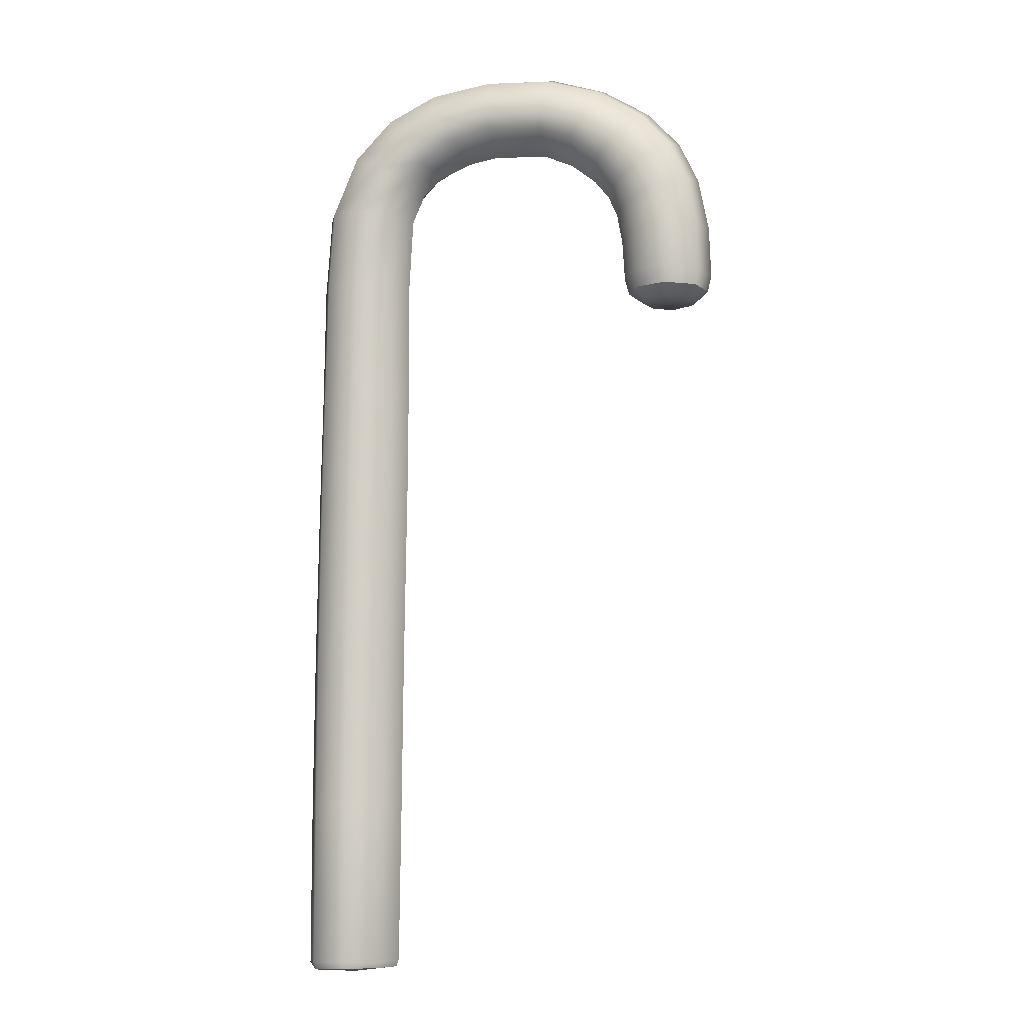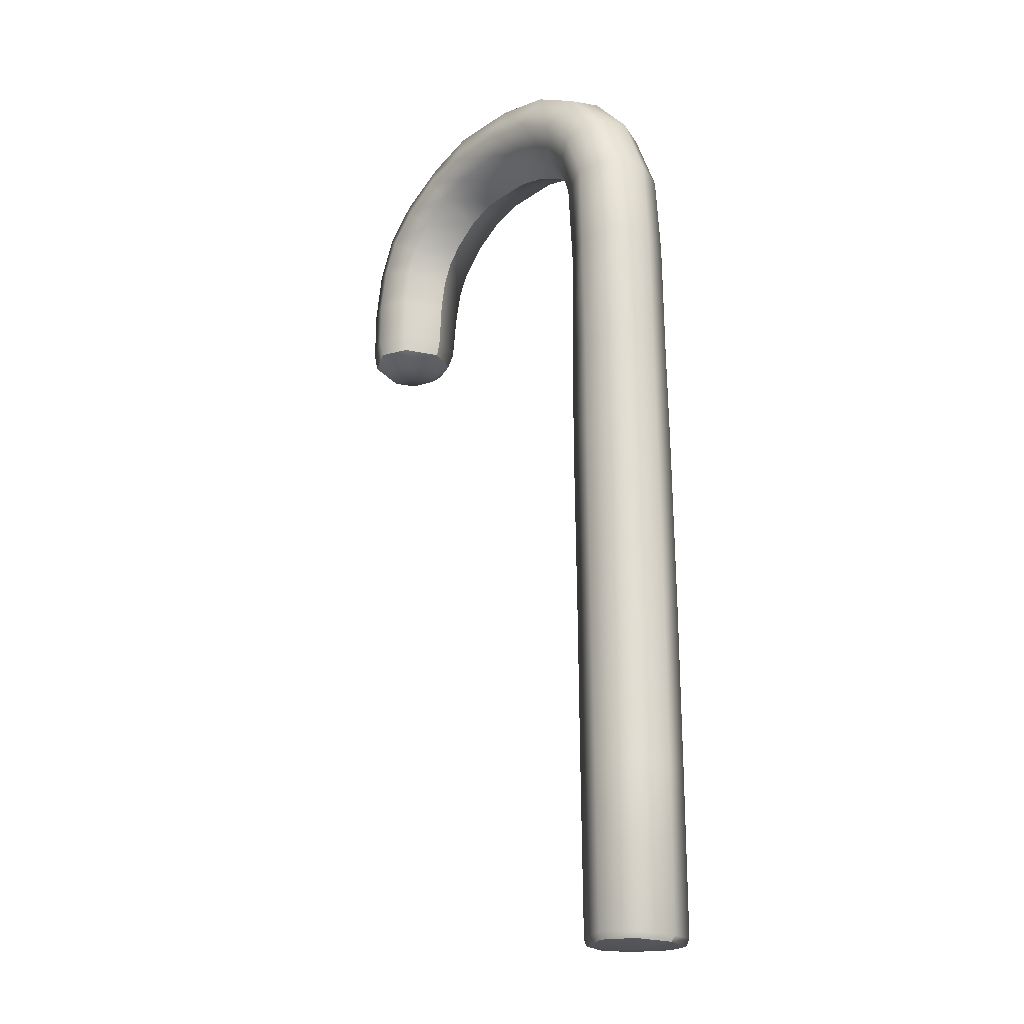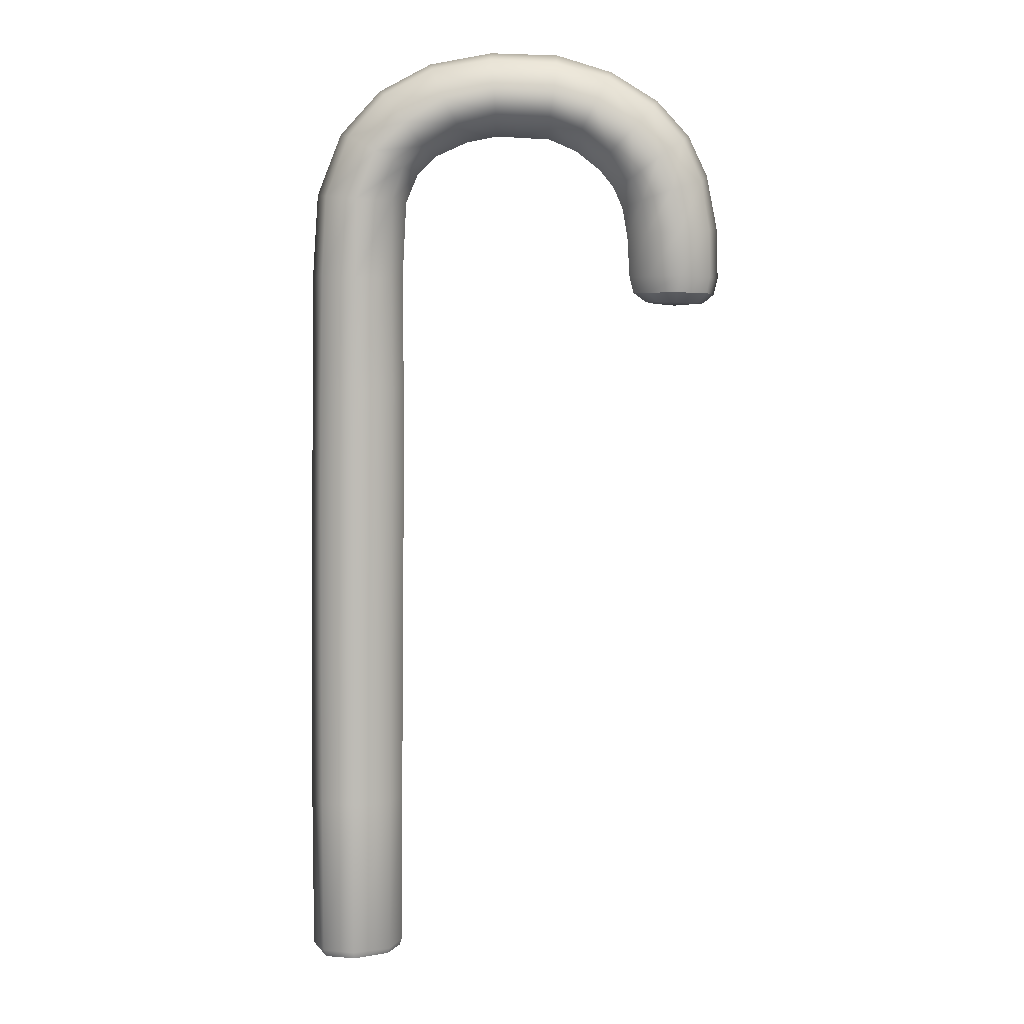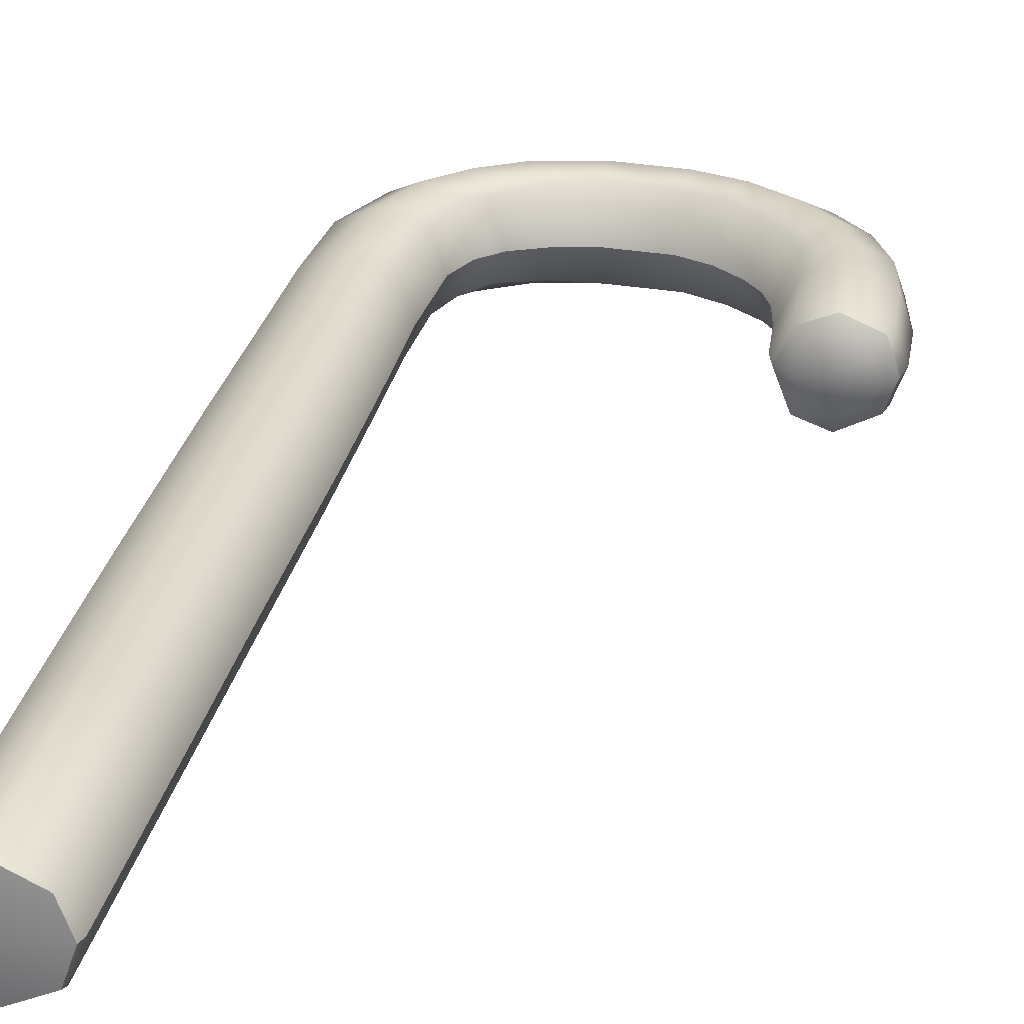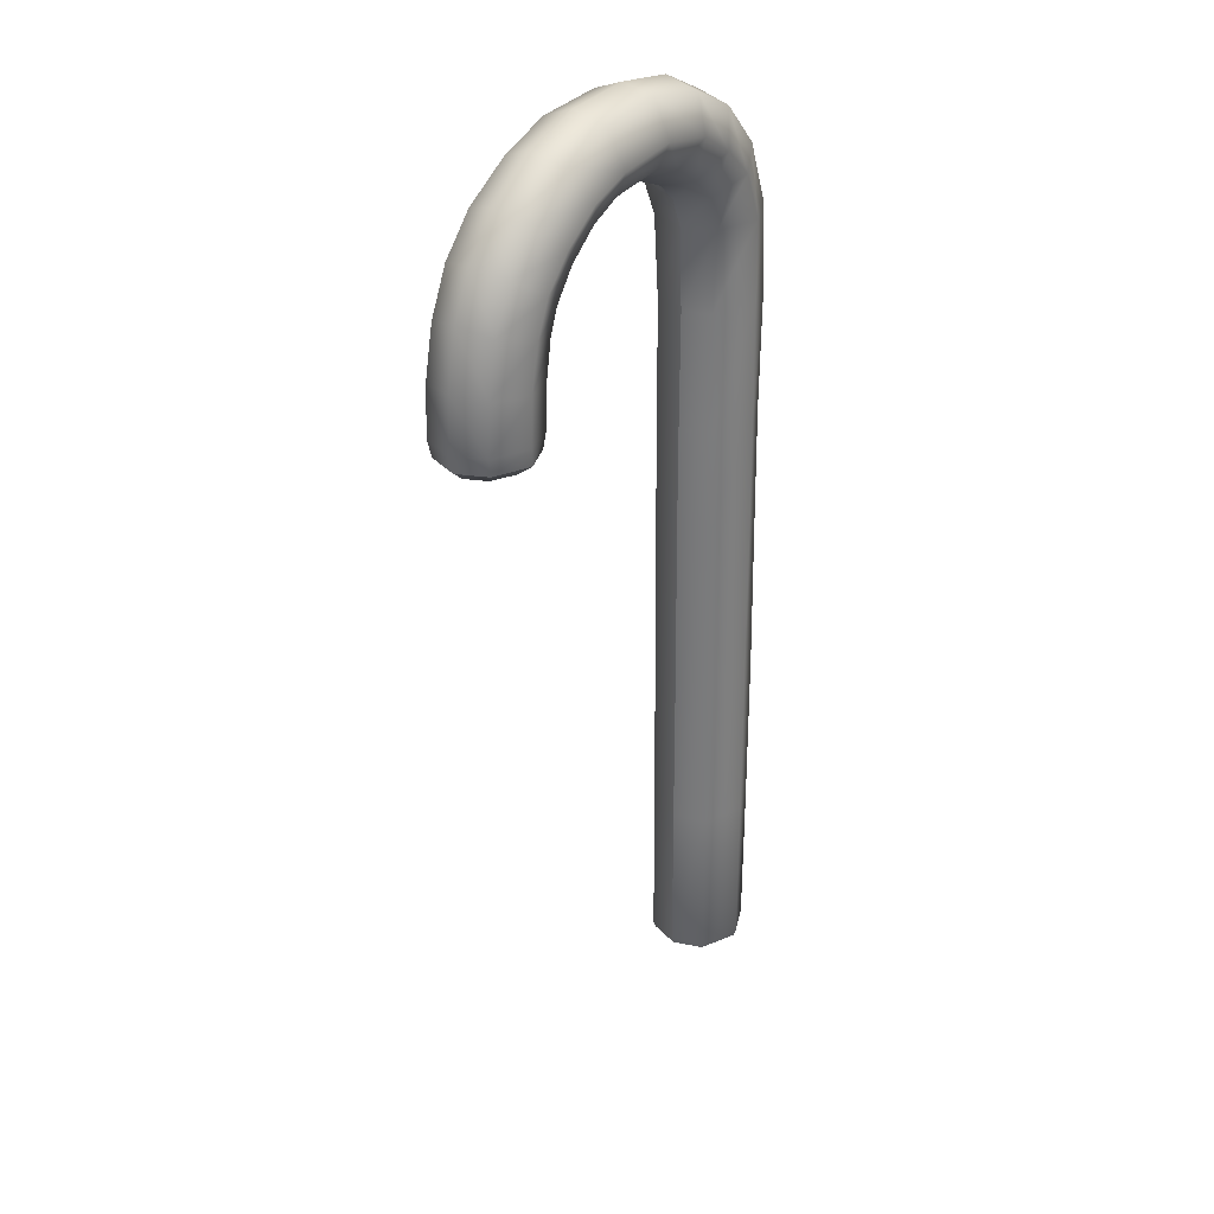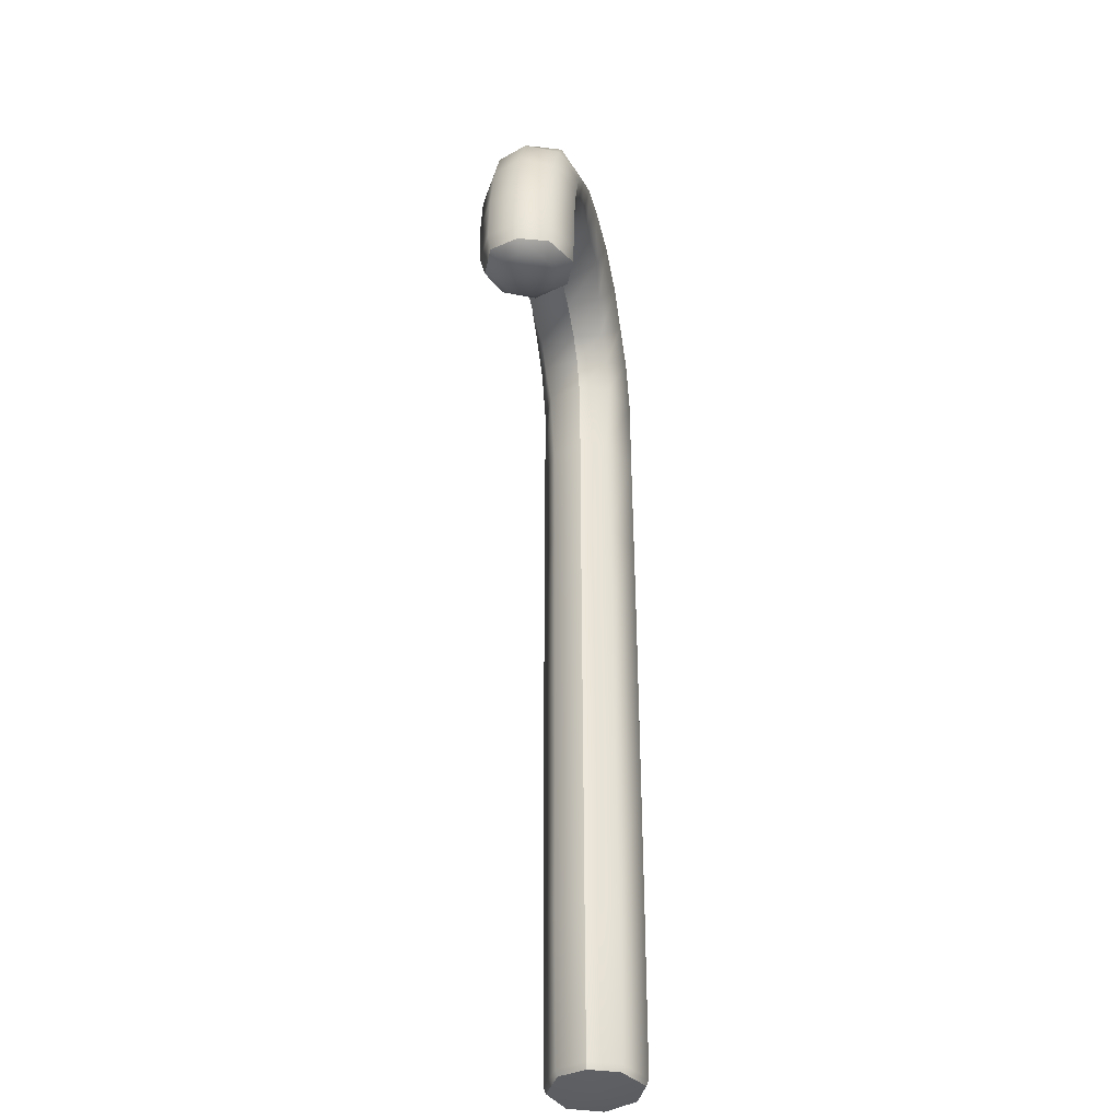
<metadata>
{"format":"obj","ext":"obj","renderer":"f3d","projection":"perspective","resolution":1024,"background":"white","views":[{"elev":-8.8,"azim":11.5,"up":"+Y"},{"elev":-21.5,"azim":-132.6,"up":"+Y"},{"elev":5.7,"azim":0.7,"up":"+Y"},{"elev":28.7,"azim":11.3,"up":"+Z"},{"elev":31.7,"azim":124.4,"up":"+Y"},{"elev":-37.6,"azim":101.1,"up":"+Y"}]}
</metadata>
<code>
o RetopoGroup1.001_meshId0_name.001
v 21.5 192.1 -0.02887
v 28.39 192.4 18.06
v 28.97 248.3 17.3
v 22.55 248.3 -0.02676
v 48.4 193.3 26.98
v 48.87 249.3 26.6
v 67.54 7.381 16.81
v 46.72 7.661 26.93
v 46.02 -80.48 26.59
v 66.47 -80.95 16.57
v 73.42 7.777 0.006401
v 72.52 -80.55 -0.02001
v 29.18 -85.28 18.35
v 46.41 -84.32 25.19
v 27.84 -81.31 19.56
v 21.91 -85.49 -0.02001
v 19.81 -82.55 -0.02001
v 65.42 -84.12 15.68
v 71.19 -84.28 -0.02001
v 21.91 -85.49 -0.02001
v 46.5 -87.25 -0.02001
v 29.18 -85.28 18.35
v 46.41 -84.32 25.19
v 65.42 -84.12 15.68
v 71.19 -84.28 -0.02001
v 27.74 6.787 19.29
v 47.65 94.9 26.95
v 27.91 93.95 19
v 69.5 193.4 16.73
v 68.36 94.82 16.52
v 75.35 193.6 -0.03097
v 74.06 95.14 -0.007184
v 19.68 5.872 0.005501
v 20.16 93.37 -0.01018
v 70.03 249.4 16.68
v 75.6 249.6 -0.02566
v 69.95 312.5 17.01
v 50.22 312.6 26.65
v 75.26 312.6 0.01955
v 30.55 313.9 18.09
v 51.03 357.2 26.3
v 33.14 359.2 17.35
v 23.31 314.6 0.01115
v 26.5 360.7 -0.005541
v 70.81 356.6 19.01
v 77.61 356.5 0.001558
v 40.1 395.1 -0.01864
v 46.41 392.8 16.6
v 62.62 419.6 -0.01343
v 66.64 416.1 14.22
v 91.81 434.8 0.000471
v 93.54 430.2 13.56
v 126.8 441.1 -0.006128
v 127.1 435.5 14.6
v 164.5 439.8 -0.05013
v 164.1 433.4 15.81
v 195.6 430.3 -0.04573
v 193.6 425.3 14.58
v 222.2 414 -0.02023
v 218.6 409.1 15.68
v 240.3 394.1 -0.008436
v 235.8 390.5 15.66
v 250.9 371.5 -0.008639
v 246.5 367.5 15.71
v 256.8 341.8 -0.01564
v 251.1 340.4 16.61
v 257.8 313 -0.01995
v 251.8 313.6 17.01
v 250 304.3 15.89
v 255.6 303.7 -0.01995
v 61.78 383.8 26.36
v 78.73 400.1 26.39
v 99.95 413 26.01
v 128.6 419.3 25.74
v 162.4 416.4 25.92
v 185.3 409.4 25.84
v 206.4 395.4 26.05
v 221.7 380.1 25.92
v 229.4 362.4 25.99
v 233.9 338.9 25.93
v 234.3 314.2 25.42
v 232.7 304.7 22.95
v 77.28 375.2 20.92
v 88.82 386.8 21.09
v 108.1 399 23.45
v 129.9 404.1 24.07
v 160.2 401.8 23.36
v 178.4 395.9 23.4
v 194.7 383.5 22.56
v 207.2 369.4 22.43
v 212.6 356.3 21.88
v 215.5 338.2 21.19
v 216.1 313.6 19.35
v 217.1 304.6 16.51
v 84.45 372.7 -0.003839
v 95.05 382.8 0.000662
v 113.1 390.8 0.004264
v 130 394.1 -0.02594
v 160 392.4 -0.07454
v 175.7 385.7 -0.06114
v 189.3 374.9 -0.03314
v 197.4 364.9 -0.01464
v 202.5 353.4 -0.006142
v 205.4 336.8 -0.01214
v 206.9 313.3 -0.01925
v 209.1 304.7 -0.01985
v 217.1 304.6 16.51
v 209.1 304.7 -0.01985
v 216.6 299.3 -0.01995
v 221.6 299.5 11.8
v 232.6 299.1 16.14
v 232.7 304.7 22.95
v 245 298.7 11.26
v 250 304.3 15.89
v 249.6 298.6 -0.01995
v 255.6 303.7 -0.01995
v 232.7 297.3 -0.01995
v 28.41 192.3 -18.08
v 28.97 248.3 -17.89
v 48.43 193.2 -26.98
v 48.91 249.3 -26.83
v 46.58 7.799 -26.86
v 67.41 7.486 -16.95
v 66.45 -80.91 -17.02
v 46.02 -80.48 -26.62
v 73.42 7.777 0.006401
v 72.52 -80.55 -0.02001
v 46.4 -84.32 -25.3
v 29.46 -84.66 -18.07
v 27.87 -81.37 -18.97
v 21.91 -85.49 -0.02001
v 71.19 -84.28 -0.02001
v 65.67 -84.57 -15.95
v 29.46 -84.66 -18.07
v 21.91 -85.49 -0.02001
v 46.4 -84.32 -25.3
v 65.67 -84.57 -15.95
v 27.62 6.855 -19.02
v 28.1 94.04 -19.1
v 47.87 95.02 -27
v 69.52 193.3 -16.72
v 68.61 94.86 -16.37
v 75.35 193.6 -0.03097
v 74.06 95.14 -0.007184
v 70.12 249.4 -15.84
v 75.6 249.6 -0.02566
v 50.48 313.4 -26.75
v 70.38 312.8 -14.9
v 75.26 312.6 0.01955
v 30.69 314.5 -19.52
v 33.13 359.6 -19.06
v 51.15 357.7 -26.84
v 71.07 356.7 -17.01
v 77.61 356.5 0.001558
v 46.28 393.1 -19.23
v 66.41 416.5 -18.19
v 93.25 430.7 -18.36
v 127.1 438.1 -16.65
v 165 435.6 -17.77
v 194.8 427 -15.88
v 219.6 410.2 -16.81
v 235.3 390.4 -18.13
v 246.1 367.5 -17.43
v 251 340.4 -17.09
v 251.8 313.6 -16.53
v 250 304.3 -15.99
v 61.81 384 -26.77
v 78.73 400.1 -26.48
v 99.91 413.2 -26.79
v 129.1 419.6 -26.79
v 163.5 416.4 -26.67
v 186.2 409.4 -26.76
v 206.8 395.6 -26.82
v 221.3 380.2 -26.86
v 229 362.5 -26.87
v 233.6 339 -26.59
v 234.2 314.2 -26.25
v 232.4 304.6 -25.36
v 77.54 375.1 -17.24
v 89.16 386.3 -15.49
v 108.5 398.6 -18.06
v 130.3 406.4 -21.3
v 161.7 403.7 -20.84
v 180 397.1 -21.58
v 195.8 384.3 -21.23
v 207.2 369.5 -21.25
v 212.4 356.5 -21.35
v 215.3 338.3 -21.28
v 215.9 313.6 -20.78
v 216.7 304.4 -19.55
v 84.45 372.7 -0.003839
v 95.05 382.8 0.000662
v 113.1 390.8 0.004264
v 130 394.1 -0.02594
v 160 392.4 -0.07454
v 175.7 385.7 -0.06114
v 189.3 374.9 -0.03314
v 197.4 364.9 -0.01464
v 202.5 353.4 -0.006142
v 205.4 336.8 -0.01214
v 206.9 313.3 -0.01925
v 209.1 304.7 -0.01985
v 216.7 304.4 -19.55
v 221.4 298.6 -12.11
v 232.4 304.6 -25.36
v 232.5 298 -16.63
v 250 304.3 -15.99
v 245 298.7 -11.3
f 1 2 3
f 3 4 1
f 2 5 6
f 6 3 2
f 7 8 9
f 9 10 7
f 11 7 10
f 10 12 11
f 13 14 9
f 9 15 13
f 16 13 15
f 15 17 16
f 18 19 12
f 12 10 18
f 14 18 10
f 10 9 14
f 20 21 22
f 22 21 23
f 23 21 24
f 24 21 25
f 26 8 27
f 27 28 26
f 29 5 27
f 27 30 29
f 31 29 30
f 30 32 31
f 33 26 28
f 28 34 33
f 8 7 30
f 30 27 8
f 8 26 15
f 15 9 8
f 26 33 17
f 17 15 26
f 7 11 32
f 32 30 7
f 5 2 28
f 28 27 5
f 5 29 35
f 35 6 5
f 29 31 36
f 36 35 29
f 2 1 34
f 34 28 2
f 37 38 6
f 6 35 37
f 39 37 35
f 35 36 39
f 40 38 41
f 41 42 40
f 43 40 42
f 42 44 43
f 38 37 45
f 45 41 38
f 38 40 3
f 3 6 38
f 40 43 4
f 4 3 40
f 37 39 46
f 46 45 37
f 47 44 42
f 42 48 47
f 49 47 48
f 48 50 49
f 51 49 50
f 50 52 51
f 53 51 52
f 52 54 53
f 55 53 54
f 54 56 55
f 57 55 56
f 56 58 57
f 59 57 58
f 58 60 59
f 61 59 60
f 60 62 61
f 63 61 62
f 62 64 63
f 65 63 64
f 64 66 65
f 67 65 66
f 66 68 67
f 67 68 69
f 69 70 67
f 42 41 71
f 71 48 42
f 48 71 72
f 72 50 48
f 50 72 73
f 73 52 50
f 52 73 74
f 74 54 52
f 54 74 75
f 75 56 54
f 56 75 76
f 76 58 56
f 58 76 77
f 77 60 58
f 60 77 78
f 78 62 60
f 62 78 79
f 79 64 62
f 64 79 80
f 80 66 64
f 66 80 81
f 81 68 66
f 68 81 82
f 82 69 68
f 41 45 83
f 83 71 41
f 84 72 71
f 71 83 84
f 85 73 72
f 72 84 85
f 86 74 73
f 73 85 86
f 87 75 74
f 74 86 87
f 88 76 75
f 75 87 88
f 89 77 76
f 76 88 89
f 90 78 77
f 77 89 90
f 91 79 78
f 78 90 91
f 92 80 79
f 79 91 92
f 93 81 80
f 80 92 93
f 94 82 81
f 81 93 94
f 95 83 45
f 45 46 95
f 96 84 83
f 83 95 96
f 97 85 84
f 84 96 97
f 98 86 85
f 85 97 98
f 99 87 86
f 86 98 99
f 100 88 87
f 87 99 100
f 101 89 88
f 88 100 101
f 102 90 89
f 89 101 102
f 103 91 90
f 90 102 103
f 104 92 91
f 91 103 104
f 92 104 105
f 105 93 92
f 106 94 93
f 93 105 106
f 107 108 109
f 109 110 107
f 107 110 111
f 111 112 107
f 112 111 113
f 113 114 112
f 114 113 115
f 115 116 114
f 117 113 111
f 110 109 117
f 117 115 113
f 111 110 117
f 118 1 4
f 4 119 118
f 120 118 119
f 119 121 120
f 122 123 124
f 124 125 122
f 123 126 127
f 127 124 123
f 128 129 130
f 130 125 128
f 129 131 17
f 17 130 129
f 132 133 124
f 124 127 132
f 133 128 125
f 125 124 133
f 134 21 135
f 136 21 134
f 137 21 136
f 25 21 137
f 122 138 139
f 139 140 122
f 120 141 142
f 142 140 120
f 141 143 144
f 144 142 141
f 138 33 34
f 34 139 138
f 123 122 140
f 140 142 123
f 138 122 125
f 125 130 138
f 33 138 130
f 130 17 33
f 126 123 142
f 142 144 126
f 118 120 140
f 140 139 118
f 141 120 121
f 121 145 141
f 143 141 145
f 145 146 143
f 1 118 139
f 139 34 1
f 147 148 145
f 145 121 147
f 148 149 146
f 146 145 148
f 147 150 151
f 151 152 147
f 150 43 44
f 44 151 150
f 148 147 152
f 152 153 148
f 150 147 121
f 121 119 150
f 43 150 119
f 119 4 43
f 149 148 153
f 153 154 149
f 44 47 155
f 155 151 44
f 47 49 156
f 156 155 47
f 49 51 157
f 157 156 49
f 51 53 158
f 158 157 51
f 53 55 159
f 159 158 53
f 55 57 160
f 160 159 55
f 57 59 161
f 161 160 57
f 59 61 162
f 162 161 59
f 61 63 163
f 163 162 61
f 63 65 164
f 164 163 63
f 65 67 165
f 165 164 65
f 165 67 70
f 70 166 165
f 152 151 155
f 155 167 152
f 167 155 156
f 156 168 167
f 168 156 157
f 157 169 168
f 169 157 158
f 158 170 169
f 170 158 159
f 159 171 170
f 171 159 160
f 160 172 171
f 172 160 161
f 161 173 172
f 173 161 162
f 162 174 173
f 174 162 163
f 163 175 174
f 175 163 164
f 164 176 175
f 176 164 165
f 165 177 176
f 177 165 166
f 166 178 177
f 153 152 167
f 167 179 153
f 168 180 179
f 179 167 168
f 169 181 180
f 180 168 169
f 170 182 181
f 181 169 170
f 171 183 182
f 182 170 171
f 172 184 183
f 183 171 172
f 173 185 184
f 184 172 173
f 174 186 185
f 185 173 174
f 175 187 186
f 186 174 175
f 176 188 187
f 187 175 176
f 177 189 188
f 188 176 177
f 178 190 189
f 189 177 178
f 179 191 154
f 154 153 179
f 180 192 191
f 191 179 180
f 181 193 192
f 192 180 181
f 182 194 193
f 193 181 182
f 183 195 194
f 194 182 183
f 184 196 195
f 195 183 184
f 185 197 196
f 196 184 185
f 186 198 197
f 197 185 186
f 187 199 198
f 198 186 187
f 188 200 199
f 199 187 188
f 200 188 189
f 189 201 200
f 190 202 201
f 201 189 190
f 108 203 204
f 204 109 108
f 204 203 205
f 205 206 204
f 206 205 207
f 207 208 206
f 208 207 116
f 116 115 208
f 206 208 117
f 117 109 204
f 208 115 117
f 117 204 206

</code>
